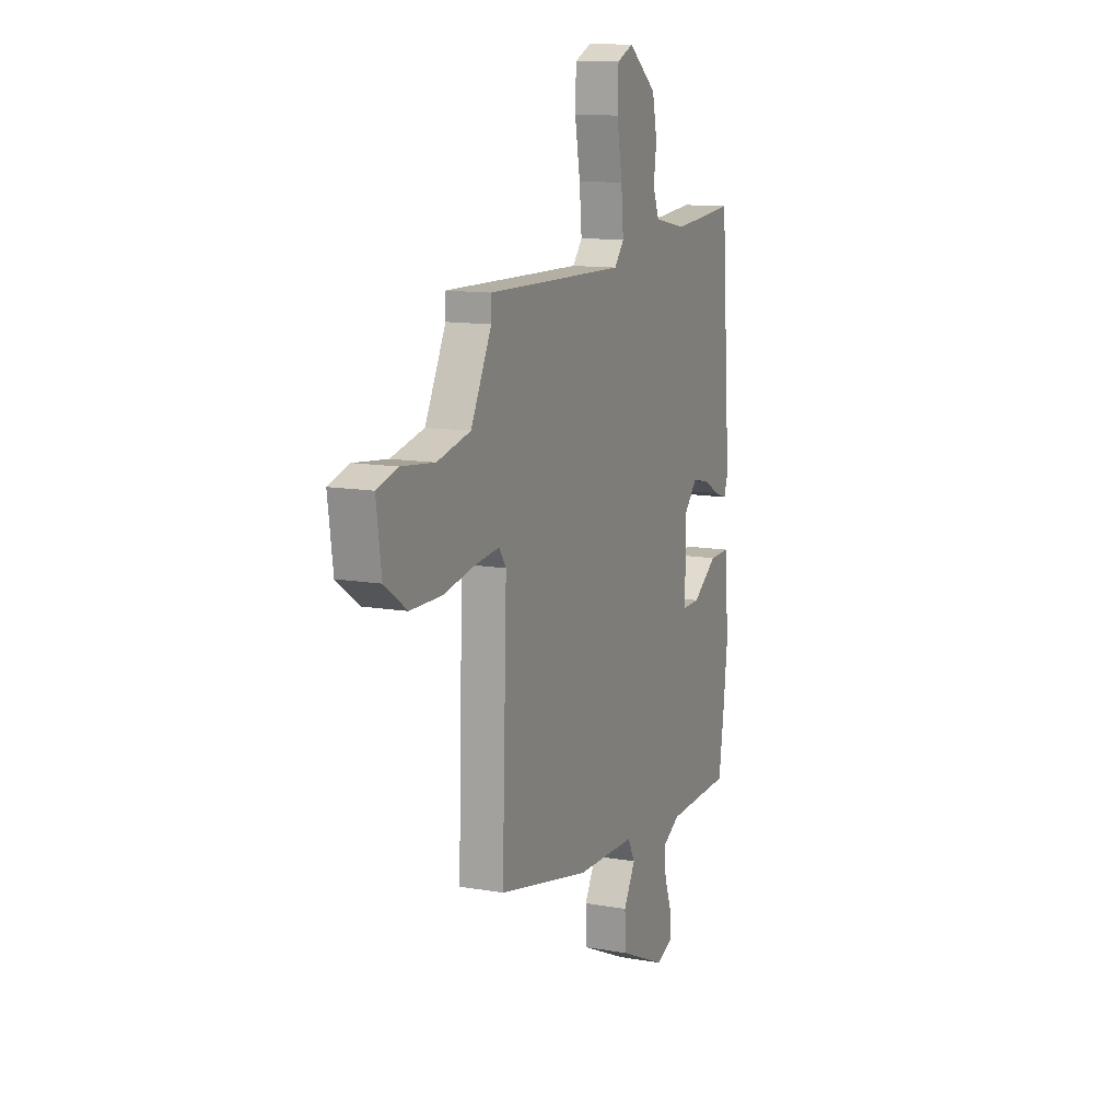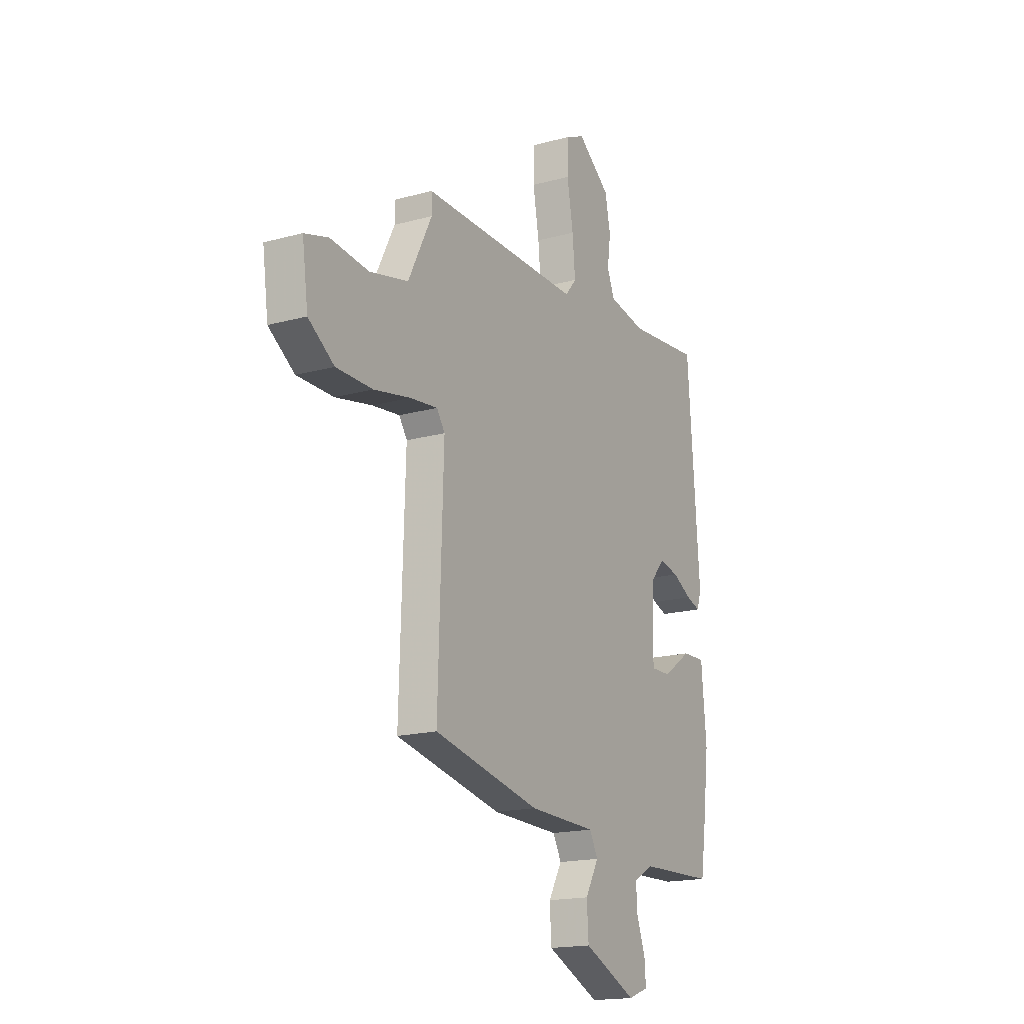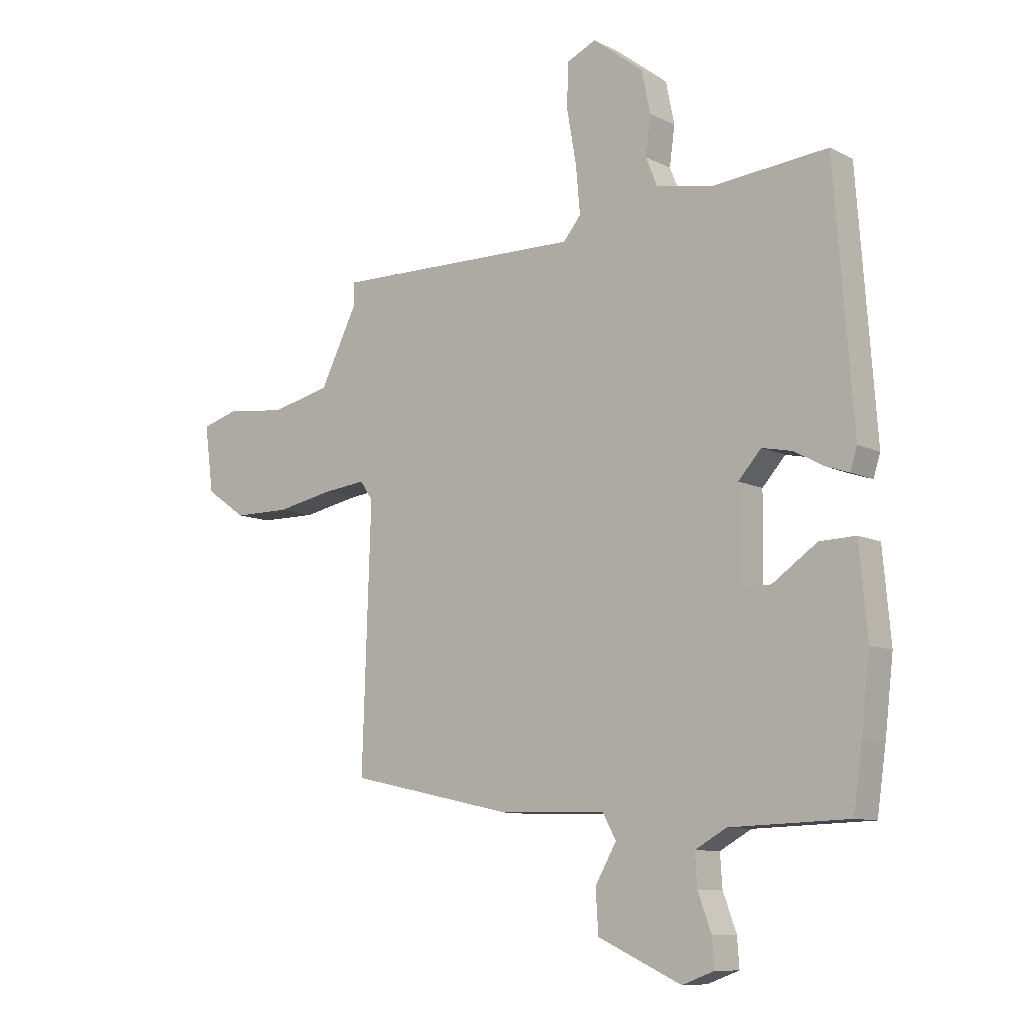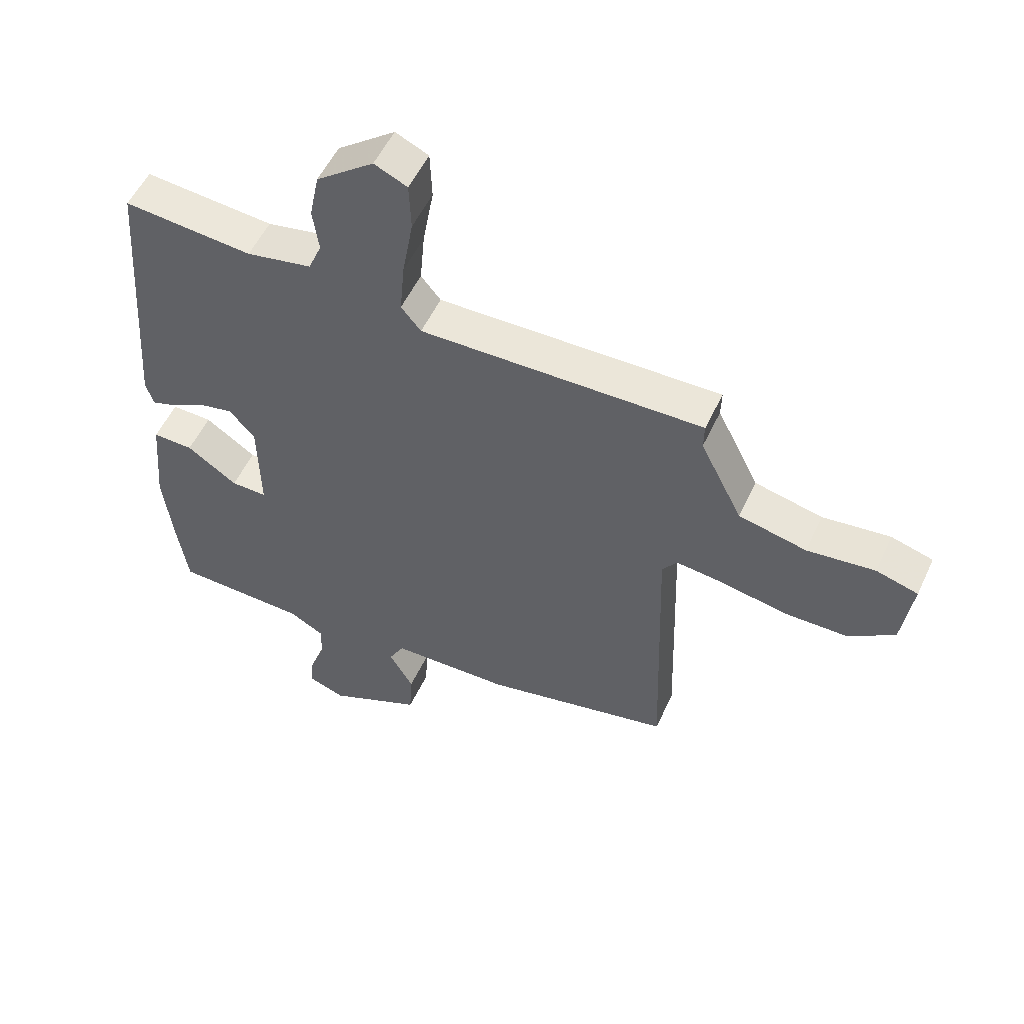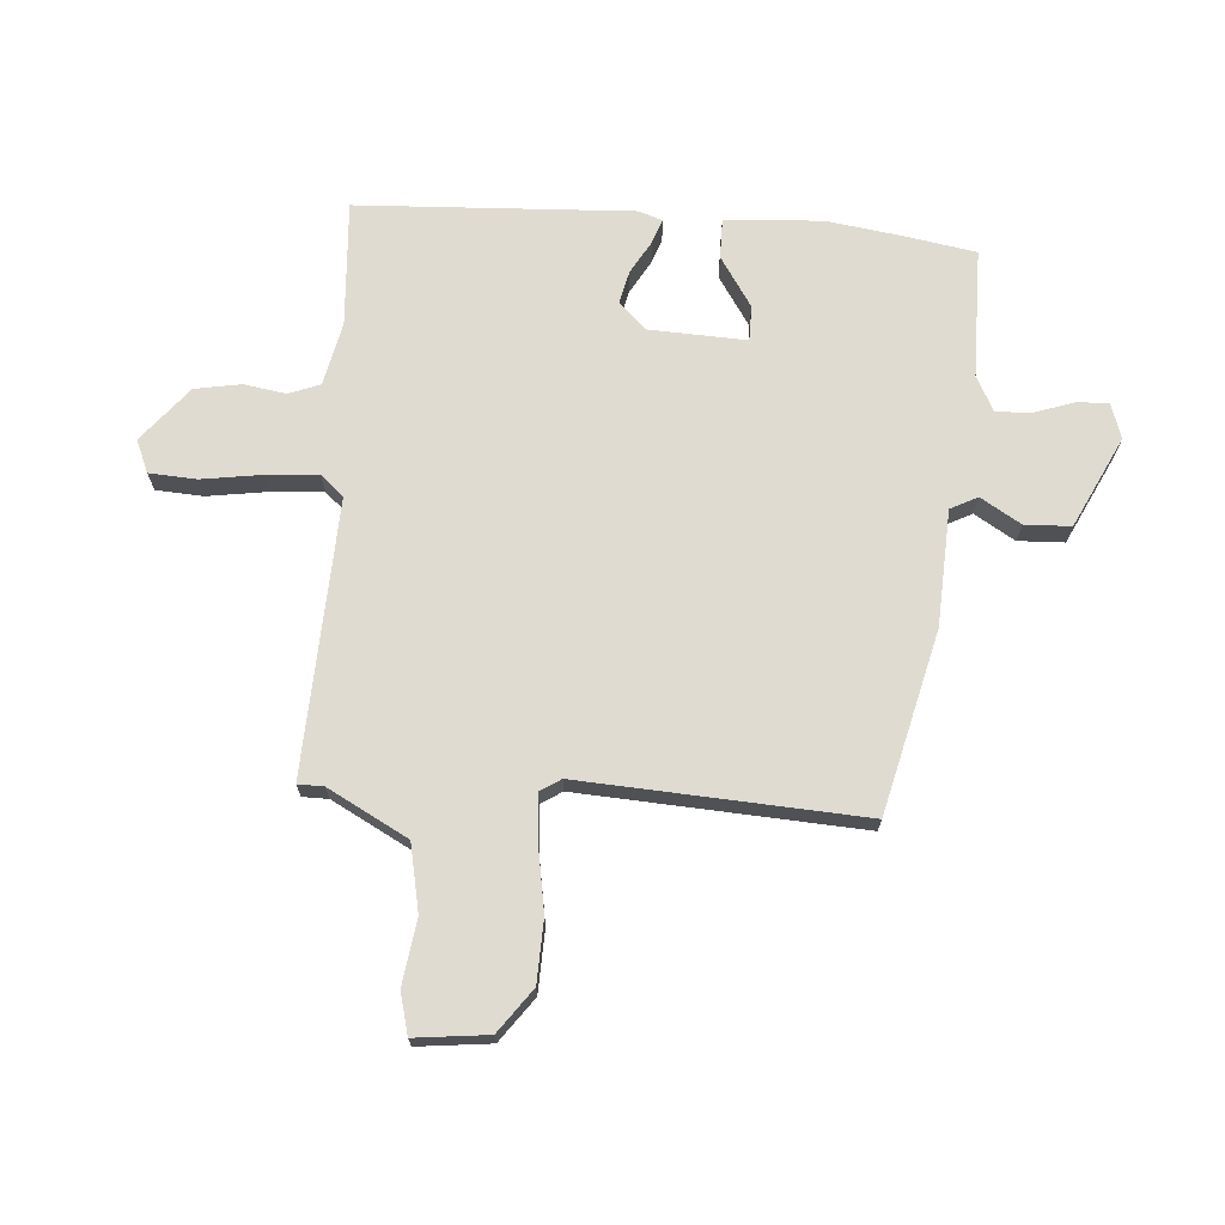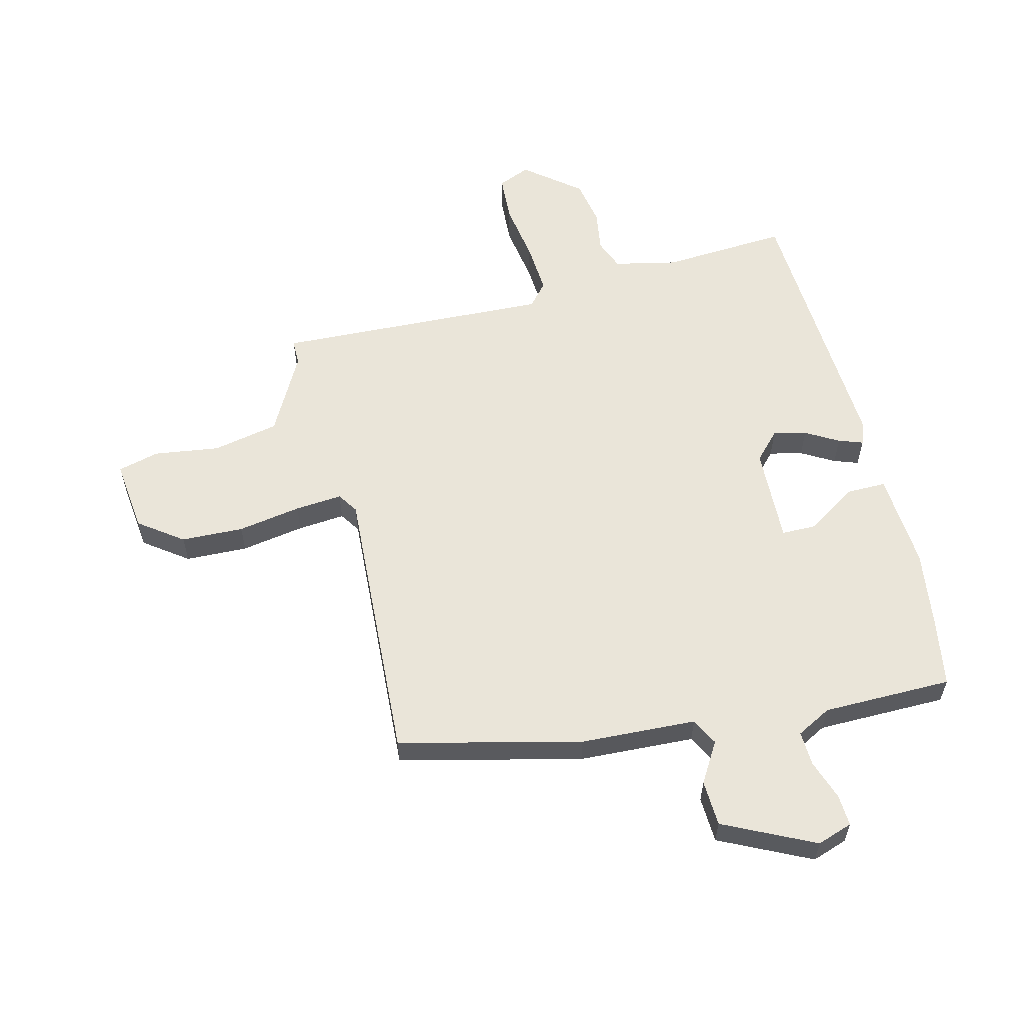
<metadata>
{"format":"obj","ext":"obj","renderer":"f3d","projection":"perspective","resolution":1024,"background":"white","views":[{"elev":12.1,"azim":112.6,"up":"+Z"},{"elev":-17.3,"azim":118.8,"up":"+Z"},{"elev":-9.8,"azim":-141.8,"up":"+Z"},{"elev":53.9,"azim":24.7,"up":"+Z"},{"elev":70.2,"azim":95.6,"up":"+Y"},{"elev":58.3,"azim":167.3,"up":"+Y"}]}
</metadata>
<code>
v -0.485 0.07 0.52
v -0.27 0.07 0.501
v -0.161 0.07 0.522
v -0.139 0.07 0.575
v -0.149 0.07 0.647
v -0.133 0.07 0.726
v -0.037 0.07 0.8
v 0.018 0.07 0.775
v 0.021 0.07 0.694
v 0.003 0.07 0.591
v -0.005 0.07 0.502
v 0.028 0.07 0.462
v 0.5 0.07 0.471
v 0.499 0.07 0.427
v 0.569 0.07 0.288
v 0.682 0.07 0.262
v 0.795 0.07 0.275
v 0.865 0.07 0.255
v 0.848 0.07 0.13
v 0.772 0.07 0.077
v 0.665 0.07 0.076
v 0.557 0.07 0.097
v 0.476 0.07 0.106
v 0.452 0.07 0.071
v 0.468 0.07 -0.413
v 0.155 0.07 -0.481
v -0.044 0.07 -0.486
v -0.069 0.07 -0.532
v -0.029 0.07 -0.602
v -0.034 0.07 -0.681
v -0.191 0.07 -0.753
v -0.251 0.07 -0.731
v -0.247 0.07 -0.677
v -0.222 0.07 -0.609
v -0.218 0.07 -0.549
v -0.277 0.07 -0.516
v -0.499 0.07 -0.509
v -0.516 0.07 -0.392
v -0.532 0.07 -0.256
v -0.517 0.07 -0.09
v -0.449 0.07 -0.092
v -0.365 0.07 -0.15
v -0.305 0.07 -0.151
v -0.308 0.07 0.016
v -0.351 0.07 0.064
v -0.408 0.07 0.052
v -0.465 0.07 0.021
v -0.507 0.07 0.007
v -0.52 0.07 0.048
v -0.485 0 0.52
v -0.27 0 0.501
v -0.161 0 0.522
v -0.139 0 0.575
v -0.149 0 0.647
v -0.133 0 0.726
v -0.037 0 0.8
v 0.018 0 0.775
v 0.021 0 0.694
v 0.003 0 0.591
v -0.005 0 0.502
v 0.028 0 0.462
v 0.5 0 0.471
v 0.499 0 0.427
v 0.569 0 0.288
v 0.682 0 0.262
v 0.795 0 0.275
v 0.865 0 0.255
v 0.848 0 0.13
v 0.772 0 0.077
v 0.665 0 0.076
v 0.557 0 0.097
v 0.476 0 0.106
v 0.452 0 0.071
v 0.468 0 -0.413
v 0.155 0 -0.481
v -0.044 0 -0.486
v -0.069 0 -0.532
v -0.029 0 -0.602
v -0.034 0 -0.681
v -0.191 0 -0.753
v -0.251 0 -0.731
v -0.247 0 -0.677
v -0.222 0 -0.609
v -0.218 0 -0.549
v -0.277 0 -0.516
v -0.499 0 -0.509
v -0.516 0 -0.392
v -0.532 0 -0.256
v -0.517 0 -0.09
v -0.449 0 -0.092
v -0.365 0 -0.15
v -0.305 0 -0.151
v -0.308 0 0.016
v -0.351 0 0.064
v -0.408 0 0.052
v -0.465 0 0.021
v -0.507 0 0.007
v -0.52 0 0.048
f 46 47 48 49
f 45 46 49 1
f 44 45 1 2
f 43 44 2 3
f 39 40 41 42
f 39 42 43
f 36 37 38 39
f 35 36 39 43
f 31 32 33 34
f 31 34 35
f 28 29 30 31
f 27 28 31 35
f 24 25 26 27
f 23 24 27 35
f 19 20 21 22
f 19 22 23
f 16 17 18 19
f 15 16 19 23
f 14 15 23 35
f 12 13 14 35
f 7 8 9 10
f 7 10 11
f 4 5 6 7
f 4 7 11
f 11 12 35 43
f 3 4 11 43
f 98 97 96 95
f 50 98 95 94
f 51 50 94 93
f 52 51 93 92
f 91 90 89 88
f 92 91 88
f 88 87 86 85
f 92 88 85 84
f 83 82 81 80
f 84 83 80
f 80 79 78 77
f 84 80 77 76
f 76 75 74 73
f 84 76 73 72
f 71 70 69 68
f 72 71 68
f 68 67 66 65
f 72 68 65 64
f 84 72 64 63
f 84 63 62 61
f 59 58 57 56
f 60 59 56
f 56 55 54 53
f 60 56 53
f 92 84 61 60
f 92 60 53 52
f 1 50 51 2
f 2 51 52 3
f 3 52 53 4
f 4 53 54 5
f 5 54 55 6
f 6 55 56 7
f 7 56 57 8
f 8 57 58 9
f 9 58 59 10
f 10 59 60 11
f 11 60 61 12
f 12 61 62 13
f 13 62 63 14
f 14 63 64 15
f 15 64 65 16
f 16 65 66 17
f 17 66 67 18
f 18 67 68 19
f 19 68 69 20
f 20 69 70 21
f 21 70 71 22
f 22 71 72 23
f 23 72 73 24
f 24 73 74 25
f 25 74 75 26
f 26 75 76 27
f 27 76 77 28
f 28 77 78 29
f 29 78 79 30
f 30 79 80 31
f 31 80 81 32
f 32 81 82 33
f 33 82 83 34
f 34 83 84 35
f 35 84 85 36
f 36 85 86 37
f 37 86 87 38
f 38 87 88 39
f 39 88 89 40
f 40 89 90 41
f 41 90 91 42
f 42 91 92 43
f 43 92 93 44
f 44 93 94 45
f 45 94 95 46
f 46 95 96 47
f 47 96 97 48
f 48 97 98 49
f 49 98 50 1

</code>
